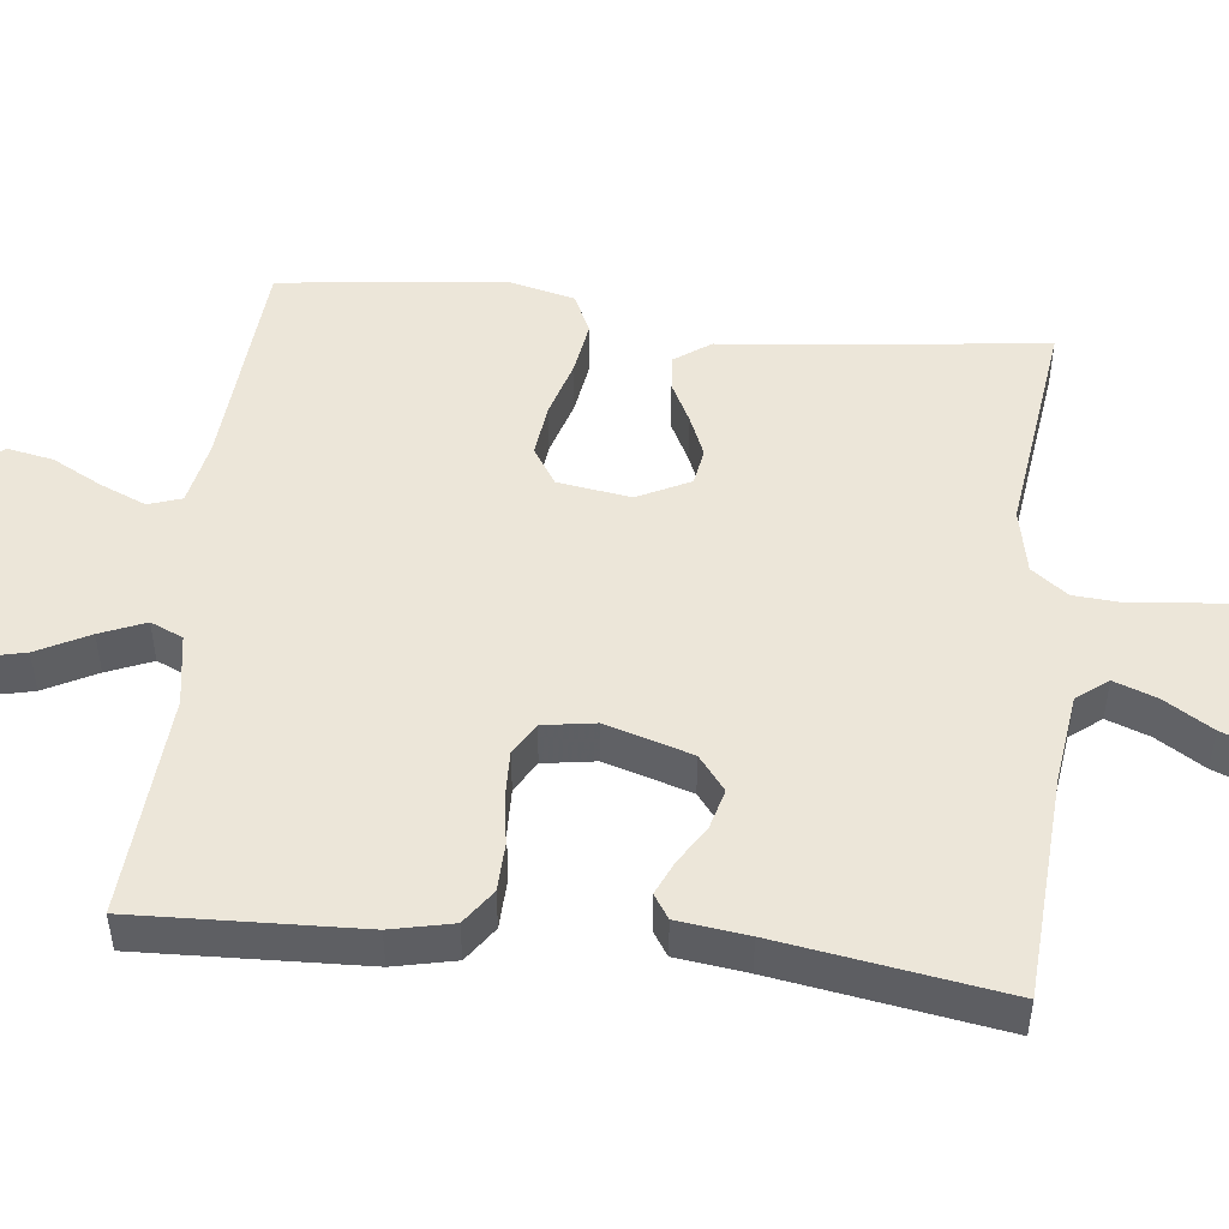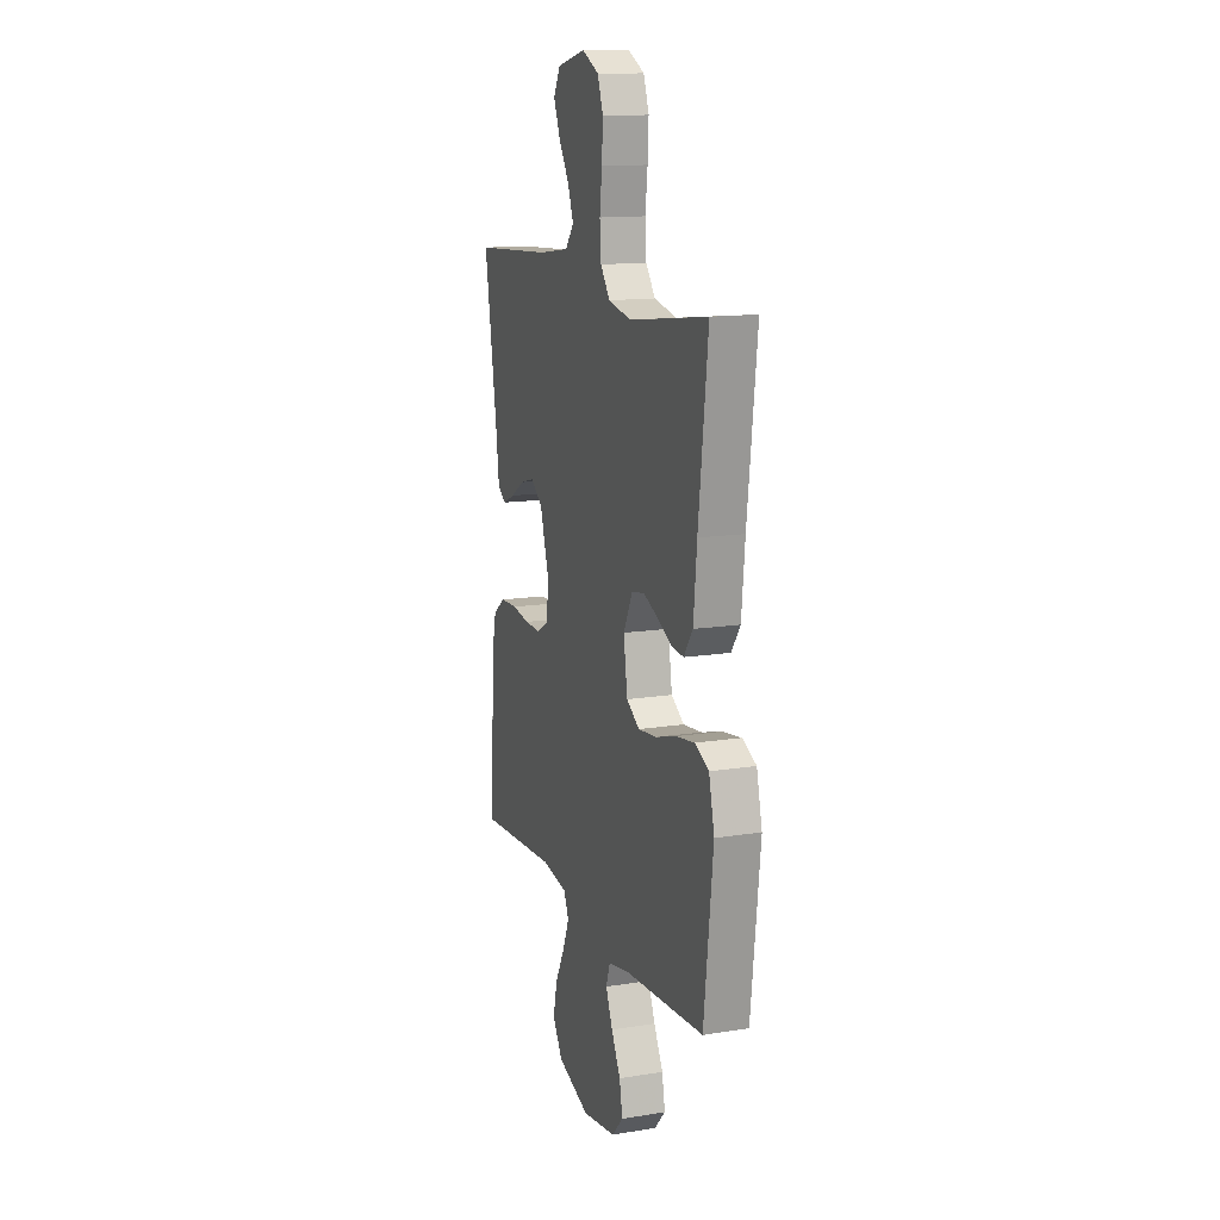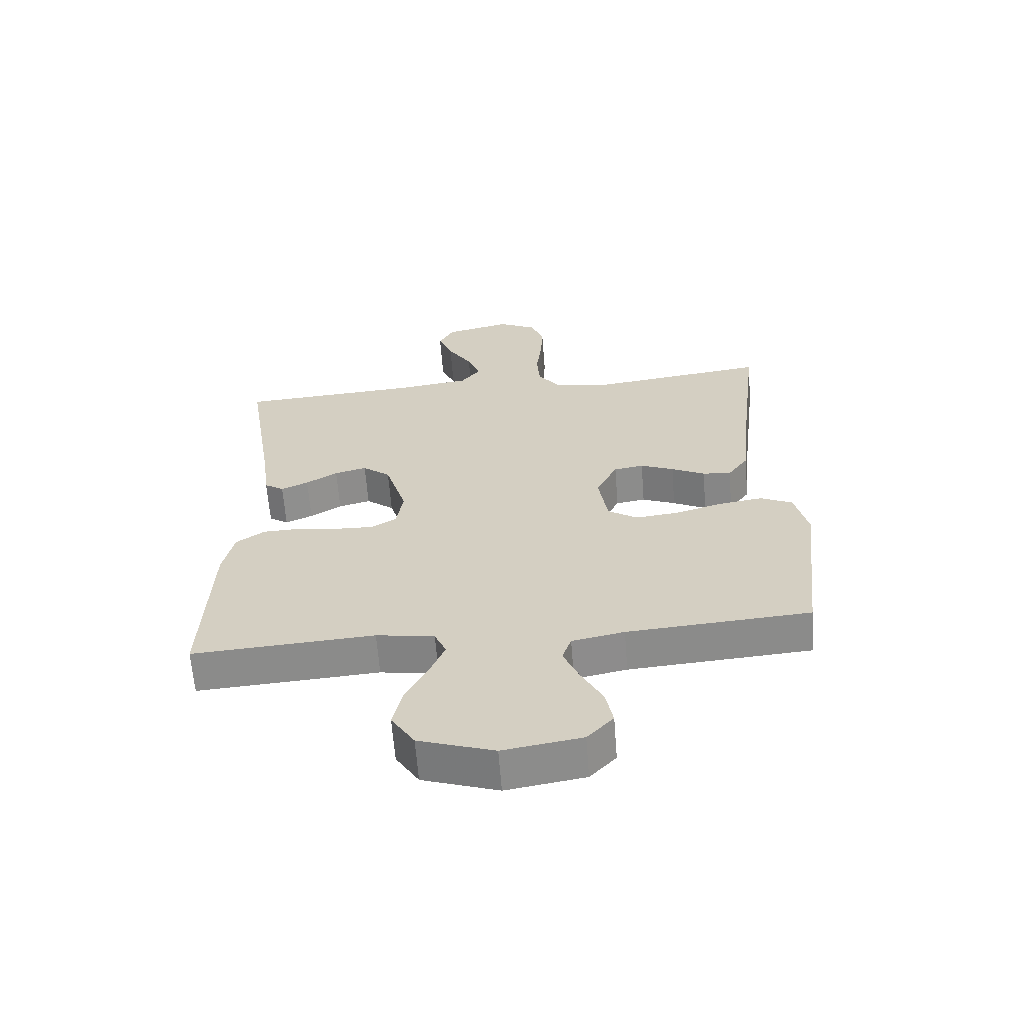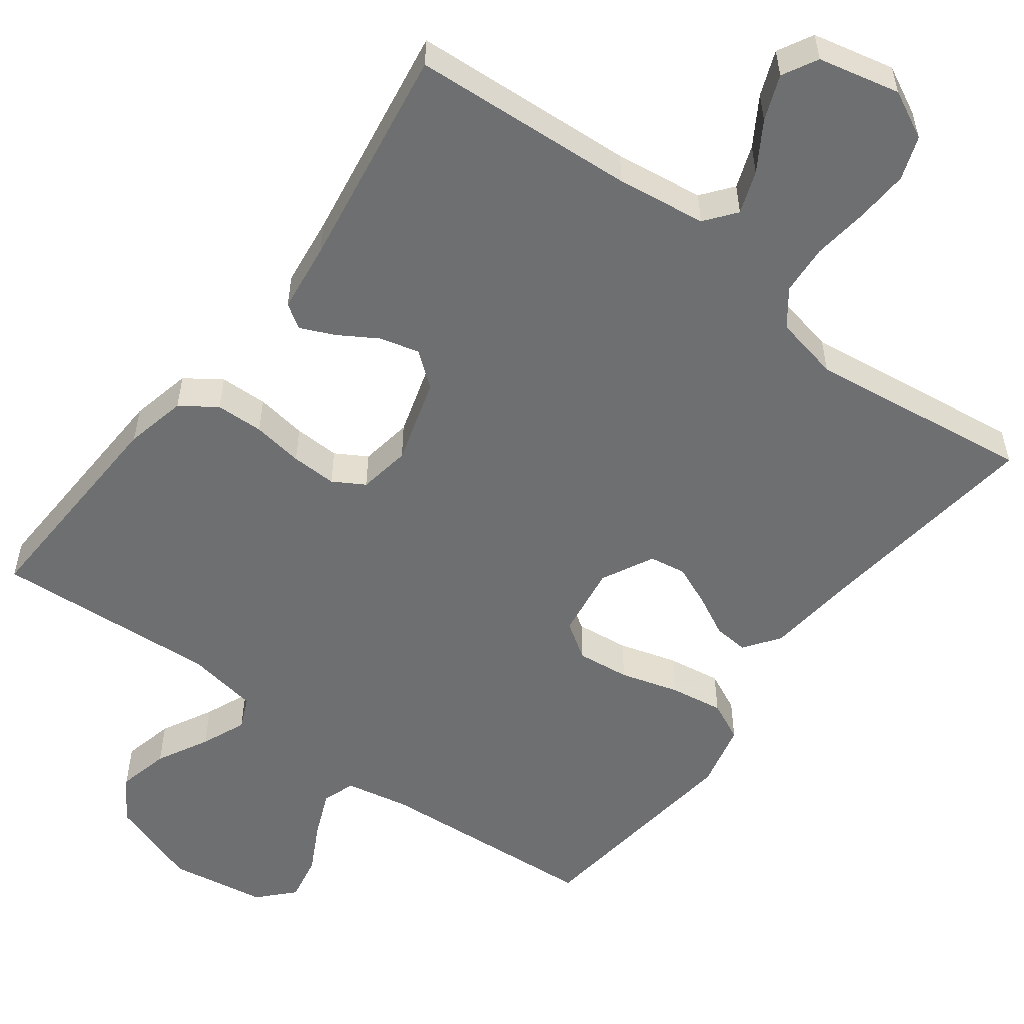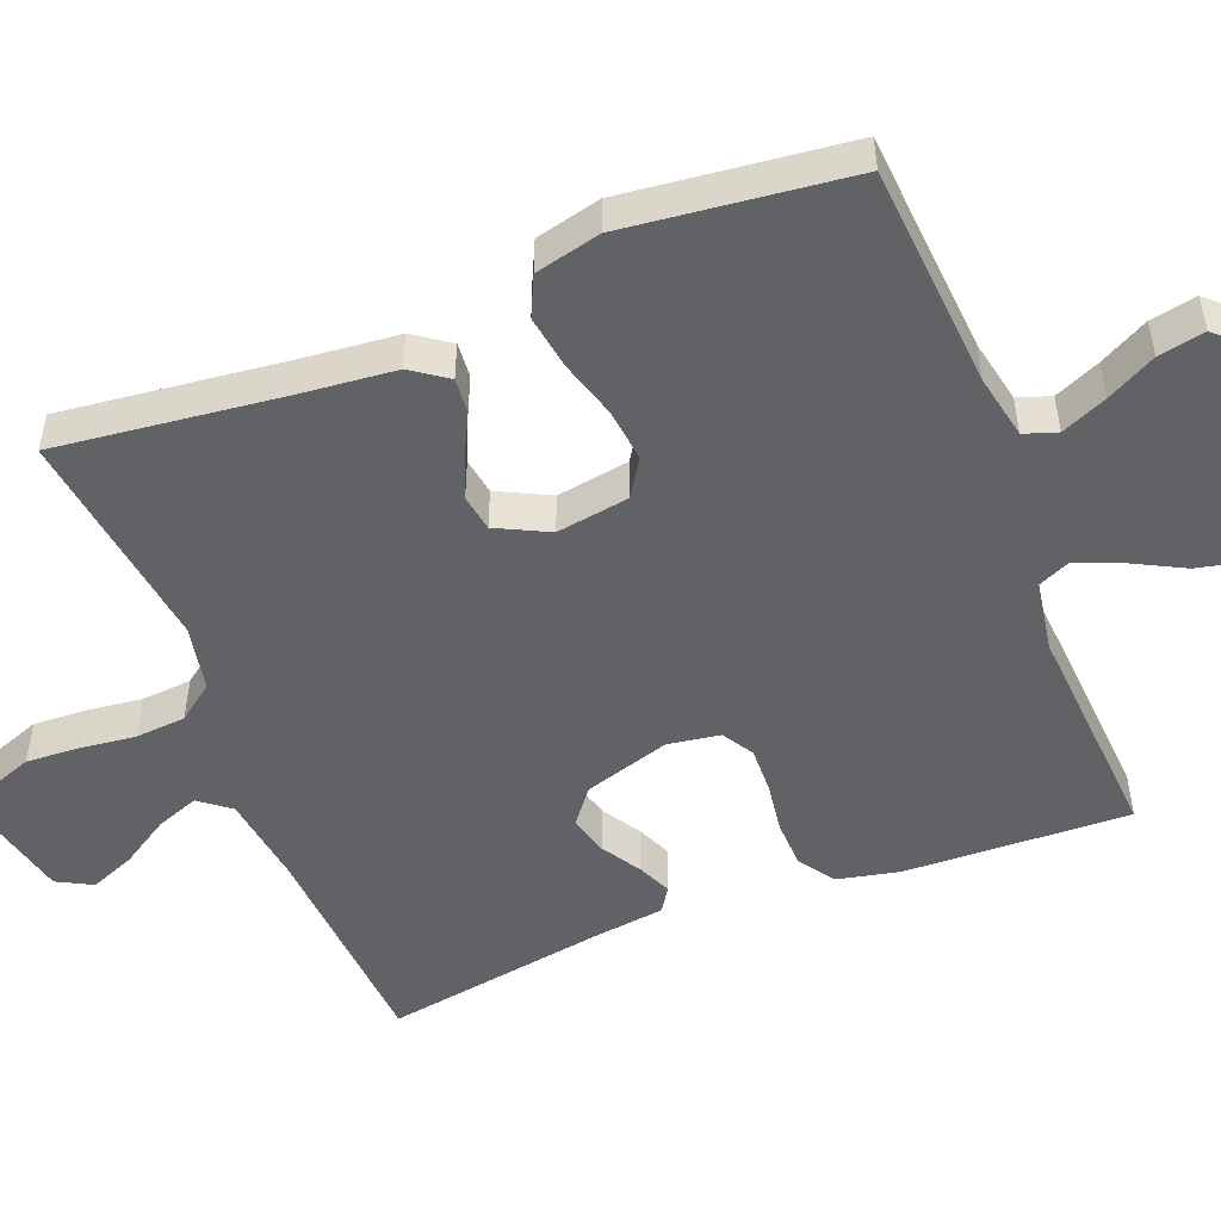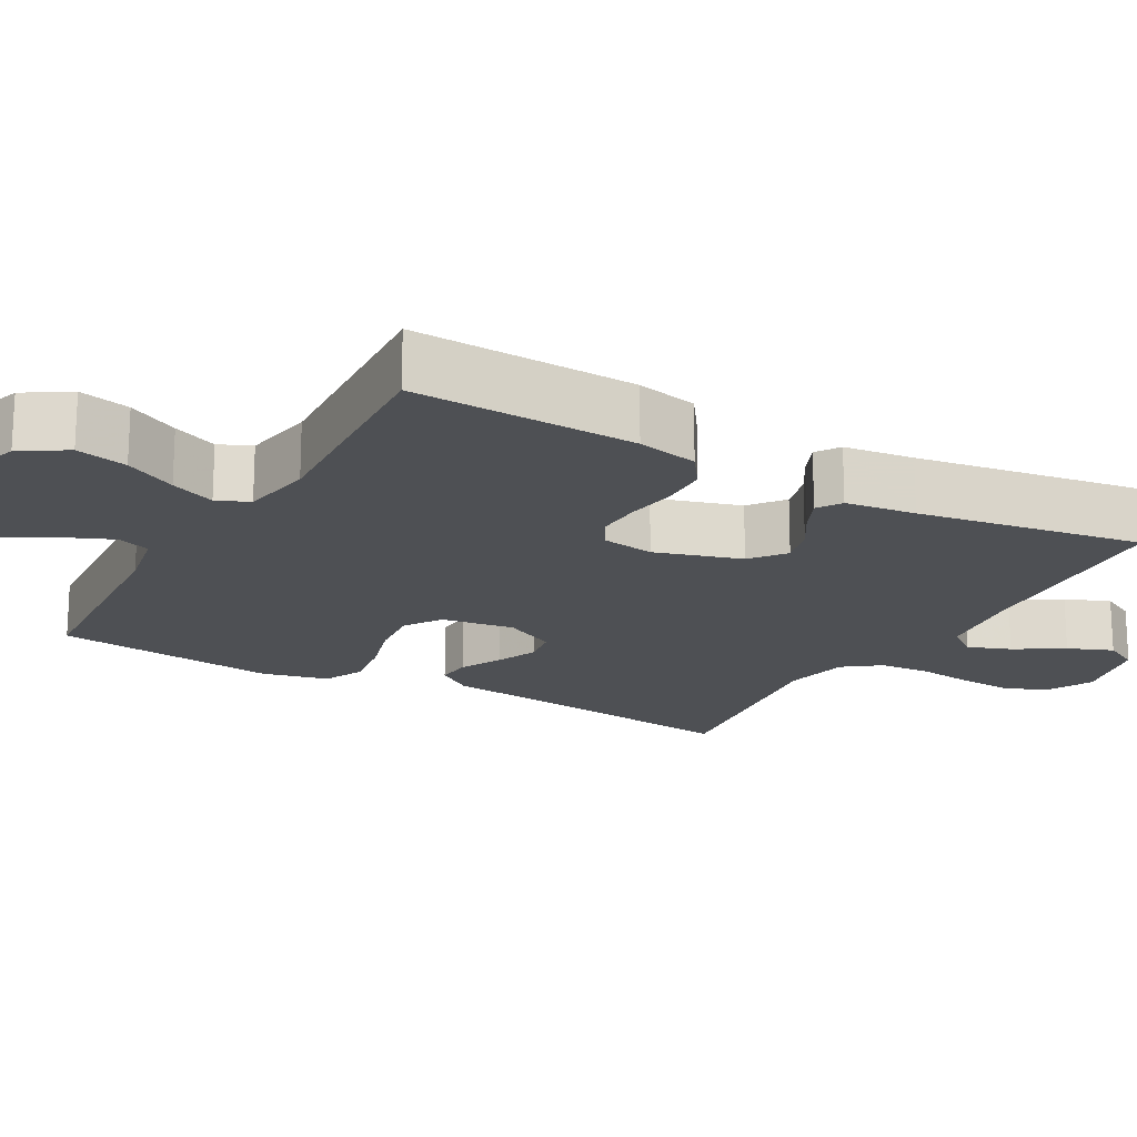
<metadata>
{"format":"obj","ext":"obj","renderer":"f3d","projection":"perspective","resolution":1024,"background":"white","views":[{"elev":49.0,"azim":-83.6,"up":"+Y"},{"elev":13.7,"azim":70.4,"up":"+Z"},{"elev":-63.1,"azim":4.4,"up":"+Z"},{"elev":-54.5,"azim":-37.0,"up":"+Y"},{"elev":-50.6,"azim":111.6,"up":"+Y"},{"elev":-18.6,"azim":-119.5,"up":"+Y"}]}
</metadata>
<code>
v -0.5 0.07 -0.5
v -0.488 0.07 -0.2
v -0.47 0.07 -0.118
v -0.423 0.07 -0.085
v -0.359 0.07 -0.083
v -0.291 0.07 -0.093
v -0.23 0.07 -0.095
v -0.188 0.07 -0.07
v -0.177 0.07 0
v -0.212 0.07 0.115
v -0.258 0.07 0.151
v -0.311 0.07 0.137
v -0.363 0.07 0.105
v -0.408 0.07 0.085
v -0.44 0.07 0.106
v -0.452 0.07 0.2
v -0.5 0.07 0.5
v -0.2 0.07 0.519
v -0.081 0.07 0.535
v -0.049 0.07 0.576
v -0.07 0.07 0.633
v -0.11 0.07 0.697
v -0.134 0.07 0.757
v -0.109 0.07 0.804
v 0 0.07 0.829
v 0.064 0.07 0.797
v 0.085 0.07 0.739
v 0.081 0.07 0.668
v 0.072 0.07 0.594
v 0.077 0.07 0.527
v 0.113 0.07 0.479
v 0.2 0.07 0.461
v 0.5 0.07 0.5
v 0.464 0.07 0.2
v 0.451 0.07 0.071
v 0.417 0.07 0.023
v 0.37 0.07 0.027
v 0.315 0.07 0.055
v 0.26 0.07 0.078
v 0.211 0.07 0.07
v 0.176 0.07 0
v 0.191 0.07 -0.097
v 0.24 0.07 -0.129
v 0.311 0.07 -0.121
v 0.389 0.07 -0.098
v 0.461 0.07 -0.087
v 0.514 0.07 -0.112
v 0.535 0.07 -0.2
v 0.5 0.07 -0.5
v 0.2 0.07 -0.522
v 0.114 0.07 -0.539
v 0.099 0.07 -0.583
v 0.125 0.07 -0.644
v 0.16 0.07 -0.71
v 0.172 0.07 -0.772
v 0.129 0.07 -0.818
v 0 0.07 -0.839
v -0.124 0.07 -0.797
v -0.162 0.07 -0.737
v -0.146 0.07 -0.668
v -0.11 0.07 -0.599
v -0.085 0.07 -0.539
v -0.104 0.07 -0.496
v -0.2 0.07 -0.48
v -0.5 0 -0.5
v -0.488 0 -0.2
v -0.47 0 -0.118
v -0.423 0 -0.085
v -0.359 0 -0.083
v -0.291 0 -0.093
v -0.23 0 -0.095
v -0.188 0 -0.07
v -0.177 0 0
v -0.212 0 0.115
v -0.258 0 0.151
v -0.311 0 0.137
v -0.363 0 0.105
v -0.408 0 0.085
v -0.44 0 0.106
v -0.452 0 0.2
v -0.5 0 0.5
v -0.2 0 0.519
v -0.081 0 0.535
v -0.049 0 0.576
v -0.07 0 0.633
v -0.11 0 0.697
v -0.134 0 0.757
v -0.109 0 0.804
v 0 0 0.829
v 0.064 0 0.797
v 0.085 0 0.739
v 0.081 0 0.668
v 0.072 0 0.594
v 0.077 0 0.527
v 0.113 0 0.479
v 0.2 0 0.461
v 0.5 0 0.5
v 0.464 0 0.2
v 0.451 0 0.071
v 0.417 0 0.023
v 0.37 0 0.027
v 0.315 0 0.055
v 0.26 0 0.078
v 0.211 0 0.07
v 0.176 0 0
v 0.191 0 -0.097
v 0.24 0 -0.129
v 0.311 0 -0.121
v 0.389 0 -0.098
v 0.461 0 -0.087
v 0.514 0 -0.112
v 0.535 0 -0.2
v 0.5 0 -0.5
v 0.2 0 -0.522
v 0.114 0 -0.539
v 0.099 0 -0.583
v 0.125 0 -0.644
v 0.16 0 -0.71
v 0.172 0 -0.772
v 0.129 0 -0.818
v 0 0 -0.839
v -0.124 0 -0.797
v -0.162 0 -0.737
v -0.146 0 -0.668
v -0.11 0 -0.599
v -0.085 0 -0.539
v -0.104 0 -0.496
v -0.2 0 -0.48
f 58 59 60 61
f 58 61 62
f 57 58 62
f 56 57 62
f 53 54 55 56
f 52 53 56 62
f 51 52 62 63
f 47 48 49 50
f 47 50 51 63
f 44 45 46 47
f 43 44 47 63
f 35 36 37 38
f 34 35 38 39
f 32 33 34 39
f 31 32 39 40
f 26 27 28 29
f 24 25 26 29
f 24 29 30
f 21 22 23 24
f 20 21 24 30
f 19 20 30 31
f 16 17 18
f 12 13 14 15
f 11 12 15 16
f 3 4 5 6
f 3 6 7
f 64 1 2 3
f 64 3 7
f 42 43 63 64
f 41 42 64 7
f 40 41 7 8
f 31 40 8 9
f 19 31 9 10
f 11 16 18 19
f 10 11 19
f 125 124 123 122
f 126 125 122
f 126 122 121
f 126 121 120
f 120 119 118 117
f 126 120 117 116
f 127 126 116 115
f 114 113 112 111
f 127 115 114 111
f 111 110 109 108
f 127 111 108 107
f 102 101 100 99
f 103 102 99 98
f 103 98 97 96
f 104 103 96 95
f 93 92 91 90
f 93 90 89 88
f 94 93 88
f 88 87 86 85
f 94 88 85 84
f 95 94 84 83
f 82 81 80
f 79 78 77 76
f 80 79 76 75
f 70 69 68 67
f 71 70 67
f 67 66 65 128
f 71 67 128
f 128 127 107 106
f 71 128 106 105
f 72 71 105 104
f 73 72 104 95
f 74 73 95 83
f 83 82 80 75
f 83 75 74
f 1 65 66 2
f 2 66 67 3
f 3 67 68 4
f 4 68 69 5
f 5 69 70 6
f 6 70 71 7
f 7 71 72 8
f 8 72 73 9
f 9 73 74 10
f 10 74 75 11
f 11 75 76 12
f 12 76 77 13
f 13 77 78 14
f 14 78 79 15
f 15 79 80 16
f 16 80 81 17
f 17 81 82 18
f 18 82 83 19
f 19 83 84 20
f 20 84 85 21
f 21 85 86 22
f 22 86 87 23
f 23 87 88 24
f 24 88 89 25
f 25 89 90 26
f 26 90 91 27
f 27 91 92 28
f 28 92 93 29
f 29 93 94 30
f 30 94 95 31
f 31 95 96 32
f 32 96 97 33
f 33 97 98 34
f 34 98 99 35
f 35 99 100 36
f 36 100 101 37
f 37 101 102 38
f 38 102 103 39
f 39 103 104 40
f 40 104 105 41
f 41 105 106 42
f 42 106 107 43
f 43 107 108 44
f 44 108 109 45
f 45 109 110 46
f 46 110 111 47
f 47 111 112 48
f 48 112 113 49
f 49 113 114 50
f 50 114 115 51
f 51 115 116 52
f 52 116 117 53
f 53 117 118 54
f 54 118 119 55
f 55 119 120 56
f 56 120 121 57
f 57 121 122 58
f 58 122 123 59
f 59 123 124 60
f 60 124 125 61
f 61 125 126 62
f 62 126 127 63
f 63 127 128 64
f 64 128 65 1

</code>
